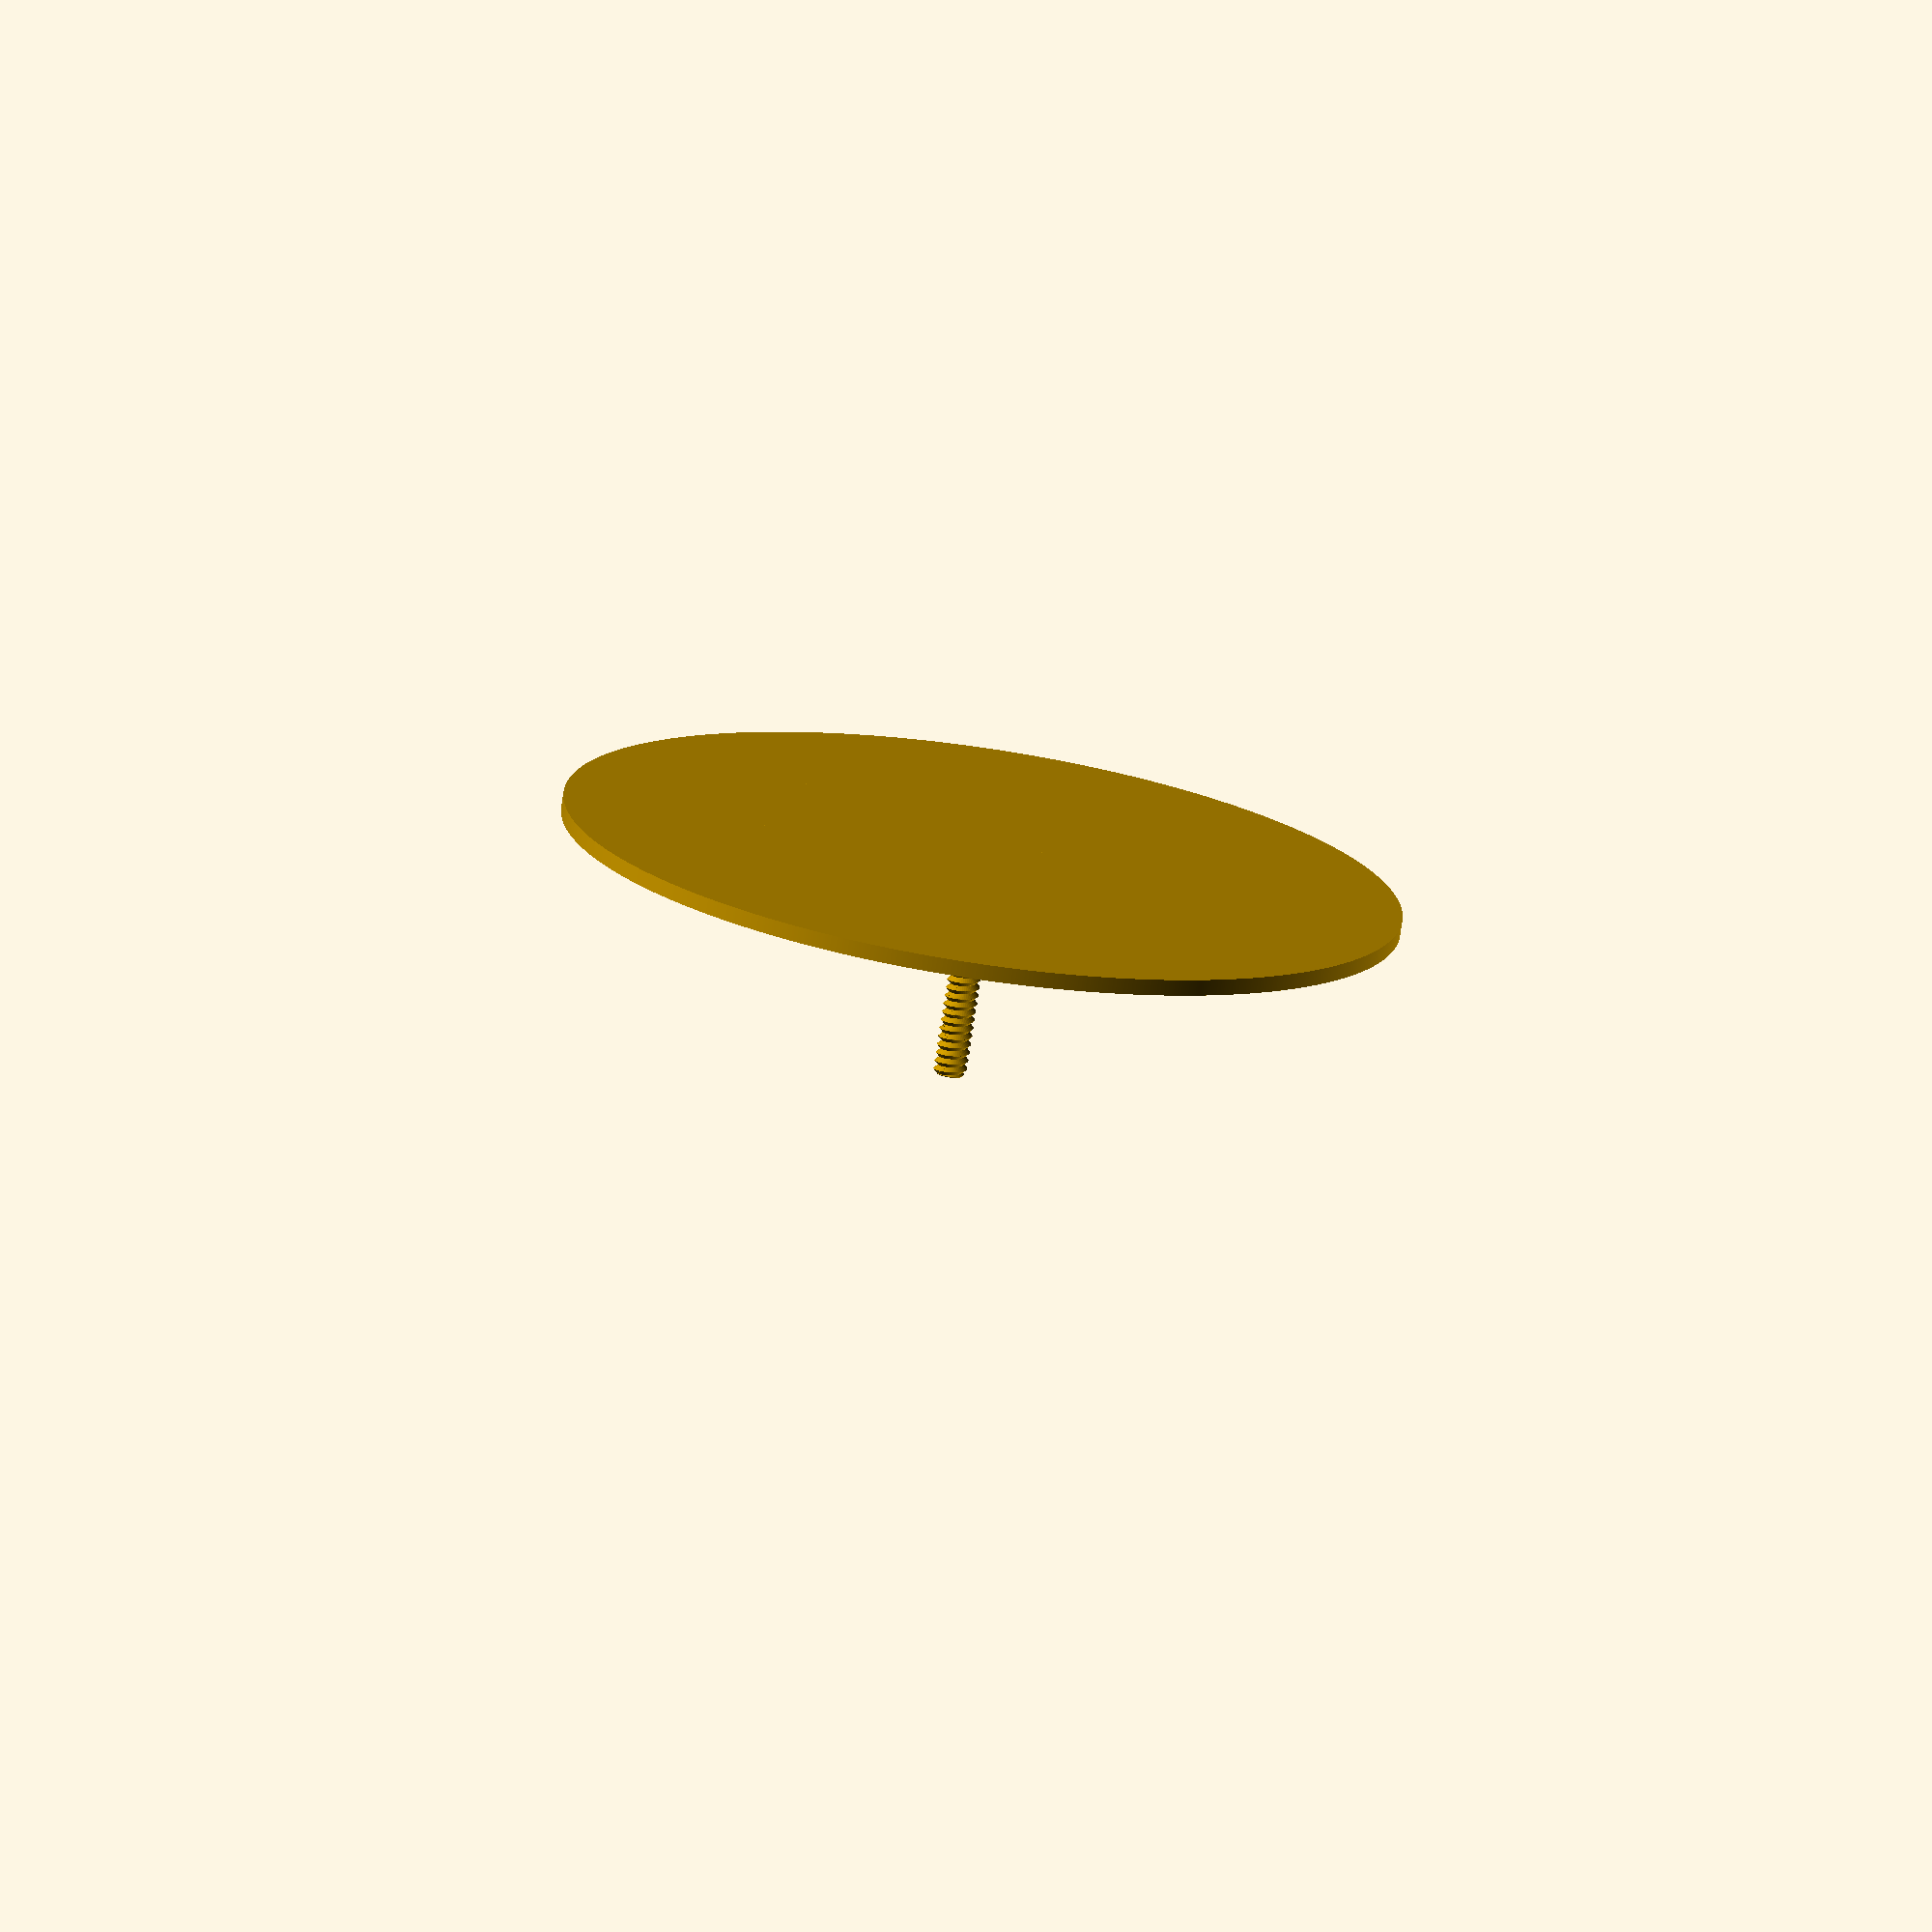
<openscad>
/* Air Vent - Adjustable by Niccolo Zuppichini
 *
 * 07-08-2025
 * 
 * V1.0
 *
 * Licensing: CC BY-NC 4.0.
 * You’re free to remix, adapt, and print these files for personal use as long as proper credit is given.
 * Commercial use is not permitted without permission.
*/

/* [General] */

/*
 * Library included below:
 *
 * 'Nut Job' nut, bolt, washer and threaded rod factory by Mike Thompson 1/12/2013, Thingiverse: mike_linus
 */
type = "top";//[socket,top]

//Diameter for the plate (Top & Socket)
plate_diameter		    		= 200;

// Height for the plate (Top & Socket)
plate_height				    = 3.8;	

/* [Top] */

//Length of the threaded section
thread_length  					= 50;	

//Outer diameter of the thread
thread_outer_diameter           = 8;

/* [Socket] */

//Diameter for the pipe
pipe_diameter				    = 157;

//Height for the pipe
pipe_height 				    = 65;

// With of the pipe border
pipe_border				        = 5;

//Height of the nut
nut_height	  				    = 20;	

//Outer diameter of the bolt thread to match
nut_thread_outer_diameter     	= 9;

//Distance between flats for the hex nut
nut_diameter    				= 12;	

// Height for the struts
strut_height                   = 5;

// Width for the struts
strut_width                     = 5;

// Ring diameter of the struts
strut_ring_diameter             = 20;

/* [Grid Parameters] */
// Height of the grid
grid_height = 5; 

// Angle for grid fins (0 for perpendicular grids)
finH = 10; //height of grid fins
finAngle = 45; //angle of grid fins (0 to 90)
//finAngle 0 would make a solid plate
finAmount = 25; //amount of grid fins
gridDividers = 1; //amount of fin dividers
gridWallT = 1; //wall thickness of grid fins

// Thickness of grid dividers
divider_thickness = 1.5; 

// Spacing between grid dividers
divider_spacing = 10; 

/* [Mounting Holes] */
// Number of mounting holes
mounting_holes = 8; // [2:8]

// Diameter of mounting holes
mounting_hole_diameter = 4; // [3:0.5:8]

// Distance from plate edge to hole center
mounting_hole_edge_distance = 10; // [5:20]

/* [Locking Ring] */
// Enable locking ring
enable_lock = true; // [true,false]

lock_count = 6;

// Locking ring thickness
lock_thickness = 5; // [2:5]

// Locking ring extension (how much it protrudes inward)
lock_extension = 2.5; // [3:15]

// Locking ring height
lock_height = 3; // [10:30]

// Locking ring position from top
lock_position = 5; // [0:20]

lock_angle = 5;

/* [Hidden] */

// Calculate strut dimensions
strut_length = ((pipe_diameter/2)-pipe_border)-(nut_diameter/2)-((strut_ring_diameter-nut_diameter)/2/2);
strut_pos = (nut_diameter/2)+((strut_ring_diameter-nut_diameter)/2/2);


module gridFin(finL) {
    translate([0, 0, grid_height/2]) {
        rotate([90-finAngle, 0, 0]) {
            // Modified fin with extra length to prevent gaps
            cube([pipe_diameter*1.2, gridWallT, finL*1.5], true);
        }
    }
}

module gridFins() {
    finL = grid_height / cos(90-finAngle);
    finSpacing = pipe_diameter / finAmount;
    
    translate([0, -pipe_diameter/2, 0])
        for (i = [0:finAmount-1]) {
            translate([0, i*finSpacing, 0]) {
                gridFin(finL);
            }
        }
}

module createGrid() {
    intersection() {
        // Outer boundary cylinder
        cylinder(grid_height, d=pipe_diameter - pipe_border*2);
        
        // First set of angled fins
        gridFins();
        
        // Second perpendicular set (useful if fin angle is 0)
//        rotate([0,0,90])
//            gridFins();
    }
}

module createScrewStructure() 
{
    translate([-(strut_width/2),strut_pos,0])cube([strut_width,strut_length,strut_height],false);
    translate([-(strut_width/2),-(strut_pos+strut_length),0])cube([strut_width,strut_length,strut_height],false);
    translate([strut_pos,-(strut_width/2),0])cube([strut_length,strut_width,strut_height],false);
    translate([-(strut_pos+strut_length),-(strut_width/2),0])cube([strut_length,strut_width,strut_height],false);

    difference() {
         cylinder( $fn = 100, strut_height, strut_ring_diameter/2, strut_ring_diameter/2,false);
         cylinder( $fn = 100, strut_height, nut_diameter/2, nut_diameter/2,false);
            
    }   
}


// Combined grid with screw structure subtracted
module gridWithScrewCutout() {
    difference() {
        createGrid();
        
        // Subtract the screw structure from the grid
        // Only the portion that intersects with the grid
        difference() {
                     cylinder( $fn = 100, strut_height, nut_diameter/2, nut_diameter/2,false);

            intersection() {
                createScrewStructure();
                // Create a cutting volume at grid height
                translate([0, 0, -0.0])
                    cylinder(h = strut_height + 0.2, d = pipe_diameter * 2);
            }

        }
        
    }
}

module main() {
    if(type=="socket")
    {
        // Vented Grill Pattern
        vent_hole_diameter = 8;  
        vent_spacing = 12;       
        vent_rows = floor(pipe_height / vent_spacing);
        vent_columns = floor(pipe_diameter*3.14 / vent_spacing);
        
        // Calculate mounting radius (distance from center to hole centers)
        mounting_radius = (plate_diameter/2) - mounting_hole_edge_distance;
        
        // Main Pipe with Vent Holeslock_count
        difference() {
            union() {
                // Base plate
                cylinder($fn = 100, plate_height, plate_diameter/2, plate_diameter/2, false);
                
                // Pipe with vents
                difference() {
                    cylinder($fn = 100, pipe_height, pipe_diameter/2, pipe_diameter/2, false);
                    
                    // Cut out inner pipe
                    translate([0,0,-0.1])
                        cylinder($fn = 100, pipe_height+0.2, pipe_diameter/2-pipe_border, pipe_diameter/2-pipe_border, false);
                }
            }
            
            // Inner cutout
            cylinder($fn = 100, 100, pipe_diameter/2-pipe_border, pipe_diameter/2-pipe_border, false);
            
            // Mounting holes to base plate
            for(i = [0:mounting_holes-1]) {
                angle = i * (360/mounting_holes);
                x = mounting_radius * cos(angle);
                y = mounting_radius * sin(angle);
                translate([x, y, -0.1])
                    cylinder(h = plate_height + 0.2, d = mounting_hole_diameter, $fn=24);
            }
        }

        // Reinforcing Ring at Top
        difference() {
            translate([0,0,pipe_height])
                cylinder($fn = 100, 3, pipe_diameter/2, pipe_diameter/2, false);
            translate([0,0,pipe_height])
                cylinder($fn = 100, 3.2, pipe_diameter/2-pipe_border, pipe_diameter/2-pipe_border, false);
        }
            
    if (enable_lock) {
        for (i = [0 : lock_count - 1]) {
            angle = i * (360 / lock_count);
            rotate([0, 0, angle]) {
                // Position at inner surface
                translate([(pipe_diameter/2 - pipe_border), 0, pipe_height - lock_position]) {
                    difference() {
                        // Angled cube extending inward
                        rotate([0, 0, lock_angle]) {
                            translate([-lock_extension, -lock_thickness/2, 0])
                                cube([lock_extension, lock_thickness, lock_height], center=false);
                        }
                        
                        // Cutting plane to remove outer portion
                        rotate([0, 0, -lock_angle]) {
                            translate([0, -pipe_diameter, -1])
                                cube([pipe_diameter, pipe_diameter*2, lock_height+2]);
                        }
                    }
                }
            }
        }
    }
    }
}

main();
createScrewStructure();   
// Add the grid with screw structure subtracted at the base of the pipe
translate([0, 0, strut_height - grid_height])
    gridWithScrewCutout();


/*
Add the socket and hex head connector to attach the top part
*/

//Distance between flats for the hex head or diameter for socket or button head (ignored for Rod)
head_diameter    				= 12;	
//Thread step or Pitch (2mm works well for most applications ref. ISO262: M3=0.5,M4=0.7,M5=0.8,M6=1,M8=1.25,M10=1.5)
thread_step    					= 2;
//Step shape degrees (45 degrees is optimised for most printers ref. ISO262: 30 degrees)
step_shape_degrees 				= 45;	
//Countersink in both ends
countersink  					= 2;	



//Thread step or Pitch (2mm works well for most applications ref. ISO262: M3=0.5,M4=0.7,M5=0.8,M6=1,M8=1.25,M10=1.5)
nut_thread_step    				= 2;
//Step shape degrees (45 degrees is optimised for most printers ref. ISO262: 30 degrees)
nut_step_shape_degrees 			= 45;	


//Number of facets for hex head type or nut. Default is 6 for standard hex head and nut
facets                          = 100;
//Resolution (lower values for higher resolution, but may slow rendering)
resolution    					= 0.5;	
nut_resolution    				= resolution;

//Top
if (type=="top")
{
	hex_screw(thread_outer_diameter,thread_step,step_shape_degrees,thread_length,resolution,countersink,head_diameter,0,plate_height,plate_diameter);
}

//Hex Nut (normally slightly larger outer diameter to fit on bolt correctly)
if (type=="socket")
{
	hex_nut(nut_diameter,nut_height,nut_thread_step,nut_step_shape_degrees,nut_thread_outer_diameter,nut_resolution);
}



/* Library included below to allow customizer functionality    
 *   
 * polyScrewThread_r1.scad    by aubenc @ Thingiverse
 *
 * Modified by mike_mattala @ Thingiverse 1/1/2017 to remove deprecated assign
 * 
 * This script contains the library modules that can be used to generate
 * threaded rods, screws and nuts.
 *
 * http://www.thingiverse.com/thing:8796
 *
 * CC Public Domain
 */

module screw_thread(od,st,lf0,lt,rs,cs)
{
    or=od/2;
    ir=or-st/2*cos(lf0)/sin(lf0);
    pf=2*PI*or;
    sn=floor(pf/rs);
    lfxy=360/sn;
    ttn=round(lt/st+1);
    zt=st/sn;

    intersection()
    {
        if (cs >= -1)
        {
           thread_shape(cs,lt,or,ir,sn,st);
        }

        full_thread(ttn,st,sn,zt,lfxy,or,ir);
    }
}

module hex_nut(df,hg,sth,clf,cod,crs)
{

    difference()
    {
        hex_head(hg,df);

        hex_countersink_ends(sth/2,cod,clf,crs,hg);

        screw_thread(cod,sth,clf,hg,crs,-2);
    }
}


module hex_screw(od,st,lf0,lt,rs,cs,df,hg,ntl,ntd)
{
    ntr=od/2-(st/2)*cos(lf0)/sin(lf0);

    union()
    {
        hex_head(hg,df);

        translate([0,0,hg])
        if ( ntl == 0 )
        {
            cylinder(h=0.01, r=ntr, center=true);
        }
        else
        {
            if ( ntd == -1 )
            {
                cylinder(h=ntl+0.01, r=ntr, $fn=floor(od*PI/rs), center=false);
            }
            else if ( ntd == 0 )
            {
                union()
                {
                    cylinder(h=ntl-st/2,
                             r=od/2, $fn=floor(od*PI/rs), center=false);

                    translate([0,0,ntl-st/2])
                    cylinder(h=st/2,
                             r1=od/2, r2=ntr, 
                             $fn=floor(od*PI/rs), center=false);
                }
            }
            else
            {
                cylinder(h=ntl, r=ntd/2, $fn=ntd*PI/rs, center=false);
            }
        }

        translate([0,0,ntl+hg]) screw_thread(od,st,lf0,lt,rs,cs);
    }
}

module hex_screw_0(od,st,lf0,lt,rs,cs,df,hg,ntl,ntd)
{
    ntr=od/2-(st/2)*cos(lf0)/sin(lf0);

    union()
    {
        hex_head_0(hg,df);

        translate([0,0,hg])
        if ( ntl == 0 )
        {
            cylinder(h=0.01, r=ntr, center=true);
        }
        else
        {
            if ( ntd == -1 )
            {
                cylinder(h=ntl+0.01, r=ntr, $fn=floor(od*PI/rs), center=false);
            }
            else if ( ntd == 0 )
            {
                union()
                {
                    cylinder(h=ntl-st/2,
                             r=od/2, $fn=floor(od*PI/rs), center=false);

                    translate([0,0,ntl-st/2])
                    cylinder(h=st/2,
                             r1=od/2, r2=ntr, 
                             $fn=floor(od*PI/rs), center=false);
                }
            }
            else
            {
                cylinder(h=ntl, r=ntd/2, $fn=ntd*PI/rs, center=false);
            }
        }

        translate([0,0,ntl+hg]) screw_thread(od,st,lf0,lt,rs,cs);
    }
}

module thread_shape(cs,lt,or,ir,sn,st)
{
    if ( cs == 0 )
    {
        cylinder(h=lt, r=or, $fn=sn, center=false);
    }
    else
    {
        union()
        {
            translate([0,0,st/2])
              cylinder(h=lt-st+0.005, r=or, $fn=sn, center=false);

            if ( cs == -1 || cs == 2 )
            {
                cylinder(h=st/2, r1=ir, r2=or, $fn=sn, center=false);
            }
            else
            {
                cylinder(h=st/2, r=or, $fn=sn, center=false);
            }

            translate([0,0,lt-st/2])
            if ( cs == 1 || cs == 2 )
            {
                  cylinder(h=st/2, r1=or, r2=ir, $fn=sn, center=false);
            }
            else
            {
                cylinder(h=st/2, r=or, $fn=sn, center=false);
            }
        }
    }
}

module full_thread(ttn,st,sn,zt,lfxy,or,ir)
{
  if(ir >= 0.2)
  {
    for(i=[0:ttn-1])
    {
        for(j=[0:sn-1])
        {
			pt = [[0,0,i*st-st],
                 [ir*cos(j*lfxy),     ir*sin(j*lfxy),     i*st+j*zt-st       ],
                 [ir*cos((j+1)*lfxy), ir*sin((j+1)*lfxy), i*st+(j+1)*zt-st   ],
				 [0,0,i*st],
                 [or*cos(j*lfxy),     or*sin(j*lfxy),     i*st+j*zt-st/2     ],
                 [or*cos((j+1)*lfxy), or*sin((j+1)*lfxy), i*st+(j+1)*zt-st/2 ],
                 [ir*cos(j*lfxy),     ir*sin(j*lfxy),     i*st+j*zt          ],
                 [ir*cos((j+1)*lfxy), ir*sin((j+1)*lfxy), i*st+(j+1)*zt      ],
                 [0,0,i*st+st]];
               
            polyhedron(points=pt,faces=[[1,0,3],[1,3,6],[6,3,8],[1,6,4], //changed triangles to faces (to be deprecated)
										[0,1,2],[1,4,2],[2,4,5],[5,4,6],[5,6,7],[7,6,8],
										[7,8,3],[0,2,3],[3,2,7],[7,2,5]	]);
        }
    }
  }
  else
  {
    echo("Step Degrees too agresive, the thread will not be made!!");
    echo("Try to increase de value for the degrees and/or...");
    echo(" decrease the pitch value and/or...");
    echo(" increase the outer diameter value.");
  }
}

module hex_head(hg,df)
{
	rd0=df/2/sin(60);
	x0=0;	x1=df/2;	x2=x1+hg/2;
	y0=0;	y1=hg/2;	y2=hg;

	intersection()
	{
	   cylinder(h=hg, r=rd0, $fn=facets, center=false);

		rotate_extrude(convexity=10, $fn=6*round(df*PI/6/0.5))
		polygon([ [x0,y0],[x1,y0],[x2,y1],[x1,y2],[x0,y2] ]);
	}
}

module hex_head_0(hg,df)
{
    cylinder(h=hg, r=df/2/sin(60), $fn=6, center=false);
}

module hex_countersink_ends(chg,cod,clf,crs,hg)
{
    translate([0,0,-0.1])
    cylinder(h=chg+0.01, 
             r1=cod/2, 
             r2=cod/2-(chg+0.1)*cos(clf)/sin(clf),
             $fn=floor(cod*PI/crs), center=false);

    translate([0,0,hg-chg+0.1])
    cylinder(h=chg+0.01, 
             r1=cod/2-(chg+0.1)*cos(clf)/sin(clf),
             r2=cod/2, 
             $fn=floor(cod*PI/crs), center=false);
}
</openscad>
<views>
elev=75.2 azim=359.5 roll=171.5 proj=o view=solid
</views>
